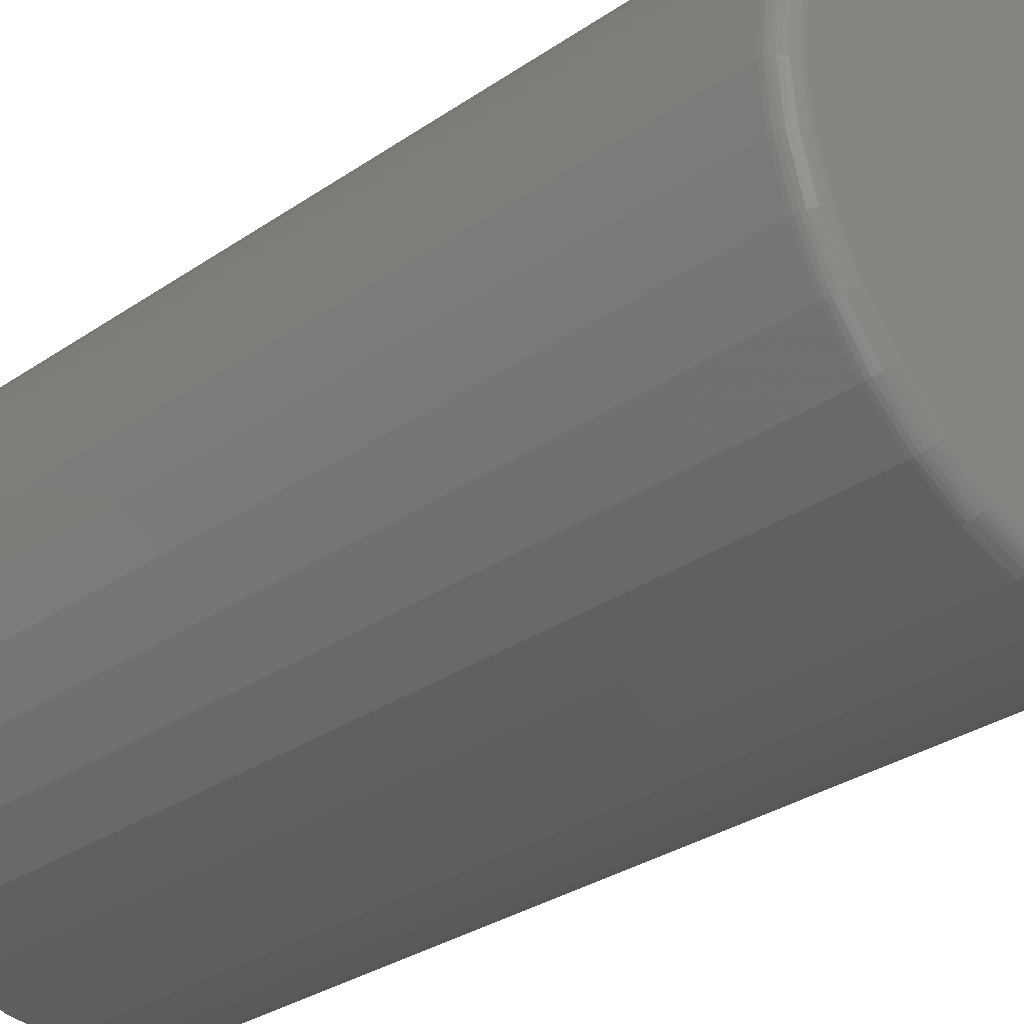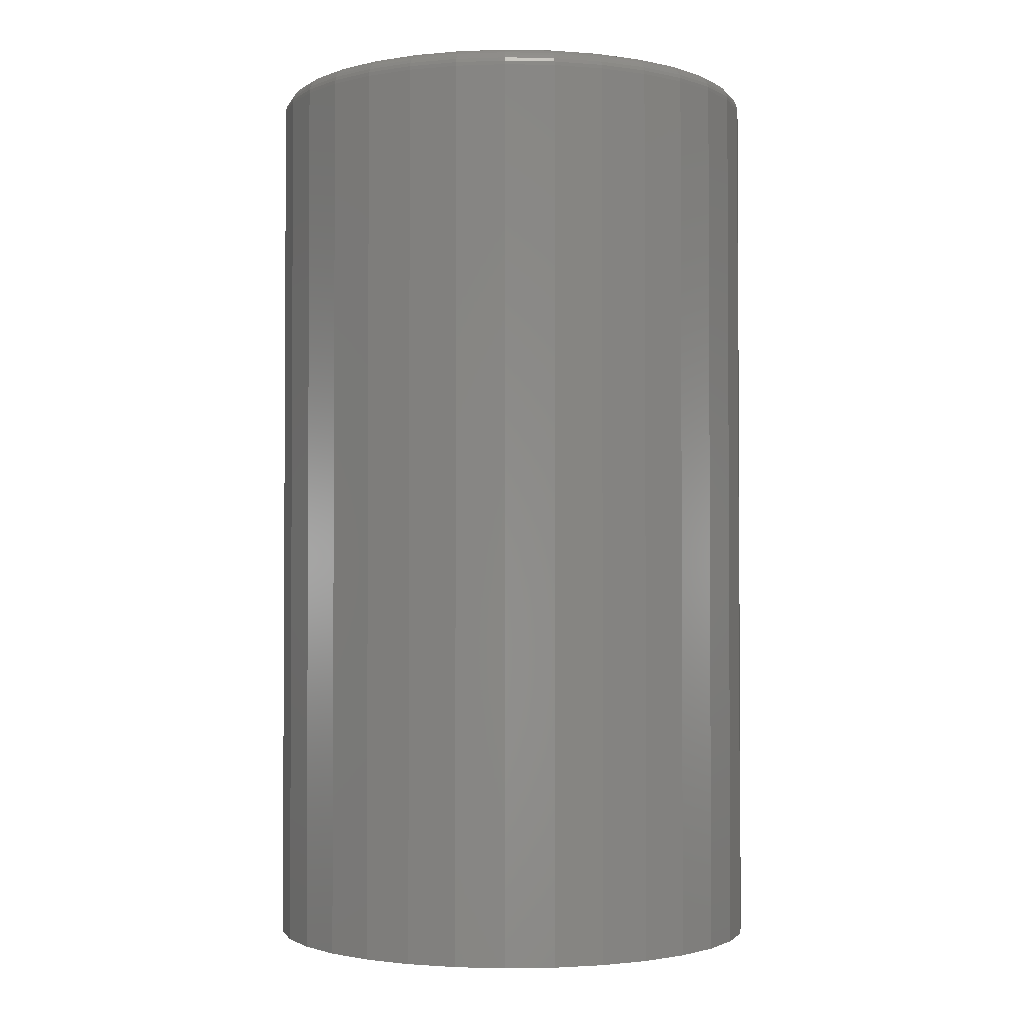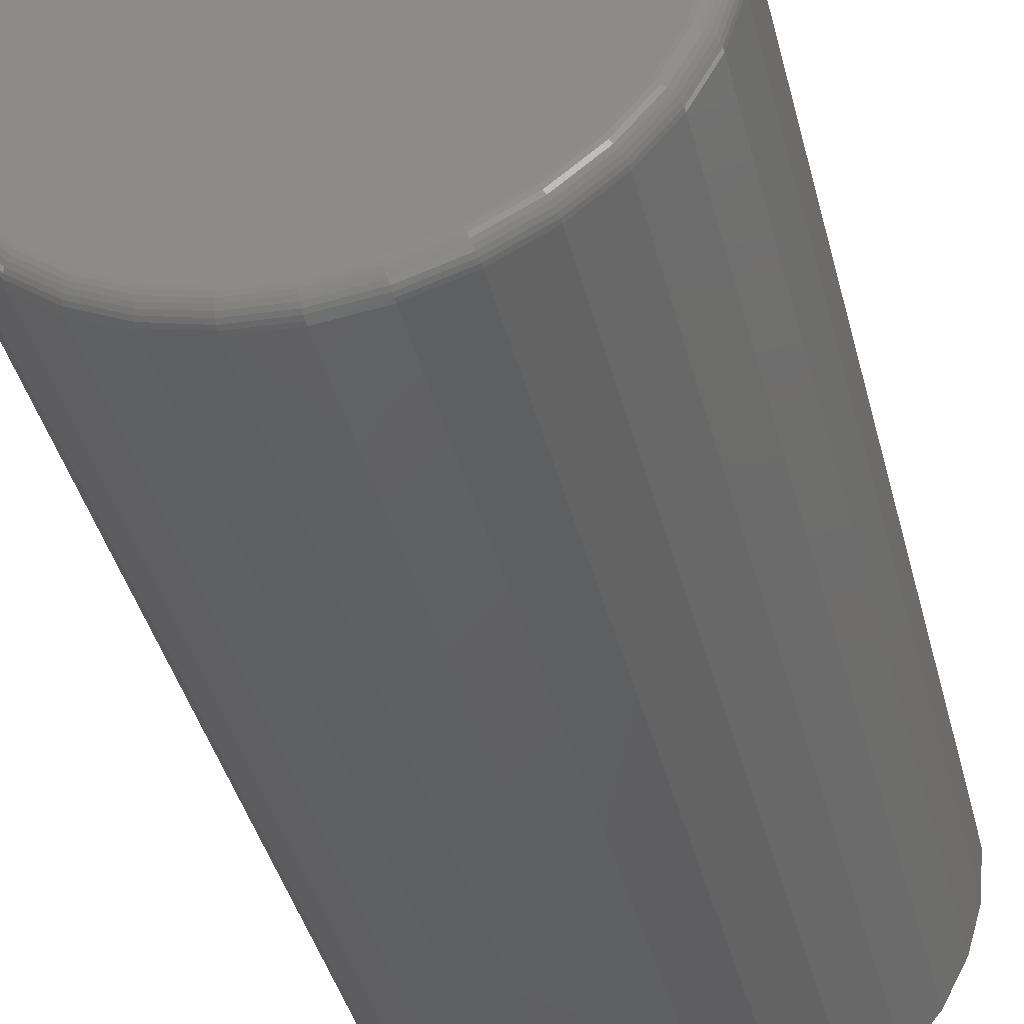
<metadata>
{"format":"stl","ext":"stl","renderer":"f3d","projection":"perspective","resolution":1024,"background":"white","views":[{"elev":-30.8,"azim":-45.5,"up":"+Y"},{"elev":-2.0,"azim":-9.7,"up":"+Z"},{"elev":-42.3,"azim":14.4,"up":"+Y"}]}
</metadata>
<code>
# stl→obj: 320 verts, 636 faces
v -0.03491 0.1879 0.75
v 0.03985 0.1879 0.75
v 0.002467 0.1916 0.75
v -0.07086 0.177 0.75
v 0.07579 0.177 0.75
v 0.07579 -0.177 0.75
v -0.03491 -0.1879 0.75
v 0.03985 -0.1879 0.75
v 0.002467 -0.1916 0.75
v 0.1089 0.1593 0.75
v -0.104 0.1593 0.75
v 0.138 0.1355 0.75
v -0.133 0.1355 0.75
v 0.1618 0.1065 0.75
v -0.1569 0.1065 0.75
v 0.1795 0.07333 0.75
v -0.1746 0.07333 0.75
v 0.1904 0.03738 0.75
v -0.1855 0.03738 0.75
v 0.1941 -7.065e-17 0.75
v -0.1891 -8.535e-17 0.75
v 0.1904 -0.03738 0.75
v -0.1855 -0.03738 0.75
v 0.1795 -0.07333 0.75
v -0.1746 -0.07333 0.75
v 0.1618 -0.1065 0.75
v -0.1569 -0.1065 0.75
v 0.138 -0.1355 0.75
v -0.133 -0.1355 0.75
v 0.1089 -0.1593 0.75
v -0.104 -0.1593 0.75
v -0.07086 -0.177 0.75
v 0.2097 0 0
v 0.2097 -2.348e-16 0.7344
v 0.2057 -0.04043 0
v 0.2057 -0.04043 0.7344
v 0.1939 -0.07931 0
v 0.1939 -0.07931 0.7344
v 0.1748 -0.1151 0
v 0.1748 -0.1151 0.7344
v 0.149 -0.1465 0
v 0.149 -0.1465 0.7344
v 0.1176 -0.1723 0
v 0.1176 -0.1723 0.7344
v 0.08177 -0.1915 0
v 0.08177 -0.1915 0.7344
v 0.0429 -0.2033 0
v 0.0429 -0.2033 0.7344
v 0.002467 -0.2072 0
v 0.002467 -0.2072 0.7344
v -0.03796 -0.2033 0
v -0.03796 -0.2033 0.7344
v -0.07684 -0.1915 0
v -0.07684 -0.1915 0.7344
v -0.1127 -0.1723 0
v -0.1127 -0.1723 0.7344
v -0.1441 -0.1465 0
v -0.1441 -0.1465 0.7344
v -0.1698 -0.1151 0
v -0.1698 -0.1151 0.7344
v -0.189 -0.07931 0
v -0.189 -0.07931 0.7344
v -0.2008 -0.04043 0
v -0.2008 -0.04043 0.7344
v -0.2048 2.538e-17 0
v -0.2048 2.538e-17 0.7344
v -0.2008 0.04043 0
v -0.2008 0.04043 0.7344
v -0.189 0.07931 0
v -0.189 0.07931 0.7344
v -0.1698 0.1151 0
v -0.1698 0.1151 0.7344
v -0.1441 0.1465 0
v -0.1441 0.1465 0.7344
v -0.1127 0.1723 0
v -0.1127 0.1723 0.7344
v -0.07684 0.1915 0
v -0.07684 0.1915 0.7344
v -0.03796 0.2033 0
v -0.03796 0.2033 0.7344
v 0.002467 0.2072 0
v 0.002467 0.2072 0.7344
v 0.0429 0.2033 0
v 0.0429 0.2033 0.7344
v 0.08177 0.1915 0
v 0.08177 0.1915 0.7344
v 0.1176 0.1723 0
v 0.1176 0.1723 0.7344
v 0.149 0.1465 0
v 0.149 0.1465 0.7344
v 0.1748 0.1151 0
v 0.1748 0.1151 0.7344
v 0.1939 0.07931 0
v 0.1939 0.07931 0.7344
v 0.2057 0.04043 0
v 0.2057 0.04043 0.7344
v -0.1922 4.163e-17 0.7497
v -0.1885 0.03798 0.7497
v -0.1951 2.776e-17 0.7488
v -0.1913 0.03855 0.7488
v -0.1978 2.776e-17 0.7474
v -0.194 0.03908 0.7474
v -0.2002 4.163e-17 0.7454
v -0.1963 0.03954 0.7454
v -0.2021 4.163e-17 0.7431
v -0.1982 0.03992 0.7431
v -0.2036 2.776e-17 0.7404
v -0.1996 0.0402 0.7404
v -0.2045 2.776e-17 0.7374
v -0.2005 0.04037 0.7374
v 0.1934 0.03798 0.7497
v 0.1971 -1.804e-16 0.7497
v 0.1963 0.03855 0.7488
v 0.2001 -1.804e-16 0.7488
v 0.1989 0.03908 0.7474
v 0.2028 -1.804e-16 0.7474
v 0.2012 0.03954 0.7454
v 0.2051 -1.943e-16 0.7454
v 0.2031 0.03992 0.7431
v 0.2071 -1.943e-16 0.7431
v 0.2046 0.0402 0.7404
v 0.2085 -1.943e-16 0.7404
v 0.2054 0.04037 0.7374
v 0.2094 -1.804e-16 0.7374
v 0.1823 0.07449 0.7497
v 0.185 0.07561 0.7488
v 0.1875 0.07665 0.7474
v 0.1897 0.07755 0.7454
v 0.1915 0.0783 0.7431
v 0.1928 0.07885 0.7404
v 0.1937 0.07919 0.7374
v 0.1643 0.1081 0.7497
v 0.1668 0.1098 0.7488
v 0.169 0.1113 0.7474
v 0.171 0.1126 0.7454
v 0.1726 0.1137 0.7431
v 0.1738 0.1145 0.7404
v 0.1745 0.115 0.7374
v 0.1401 0.1376 0.7497
v 0.1422 0.1397 0.7488
v 0.1441 0.1416 0.7474
v 0.1458 0.1433 0.7454
v 0.1471 0.1447 0.7431
v 0.1482 0.1457 0.7404
v 0.1488 0.1463 0.7374
v 0.1106 0.1619 0.7497
v 0.1122 0.1643 0.7488
v 0.1137 0.1665 0.7474
v 0.1151 0.1685 0.7454
v 0.1161 0.1701 0.7431
v 0.1169 0.1713 0.7404
v 0.1174 0.1721 0.7374
v 0.07696 0.1798 0.7497
v 0.07808 0.1826 0.7488
v 0.07912 0.185 0.7474
v 0.08002 0.1872 0.7454
v 0.08077 0.189 0.7431
v 0.08132 0.1904 0.7404
v 0.08166 0.1912 0.7374
v 0.04044 0.1909 0.7497
v 0.04102 0.1938 0.7488
v 0.04154 0.1964 0.7474
v 0.042 0.1988 0.7454
v 0.04238 0.2007 0.7431
v 0.04266 0.2021 0.7404
v 0.04284 0.203 0.7374
v 0.002467 0.1947 0.7497
v 0.002467 0.1976 0.7488
v 0.002467 0.2003 0.7474
v 0.002467 0.2027 0.7454
v 0.002467 0.2046 0.7431
v 0.002467 0.206 0.7404
v 0.002467 0.2069 0.7374
v -0.03551 0.1909 0.7497
v -0.03608 0.1938 0.7488
v -0.03661 0.1964 0.7474
v -0.03707 0.1988 0.7454
v -0.03745 0.2007 0.7431
v -0.03773 0.2021 0.7404
v -0.0379 0.203 0.7374
v -0.07203 0.1798 0.7497
v -0.07315 0.1826 0.7488
v -0.07418 0.185 0.7474
v -0.07509 0.1872 0.7454
v -0.07583 0.189 0.7431
v -0.07638 0.1904 0.7404
v -0.07672 0.1912 0.7374
v -0.1057 0.1619 0.7497
v -0.1073 0.1643 0.7488
v -0.1088 0.1665 0.7474
v -0.1101 0.1685 0.7454
v -0.1112 0.1701 0.7431
v -0.112 0.1713 0.7404
v -0.1125 0.1721 0.7374
v -0.1352 0.1376 0.7497
v -0.1373 0.1397 0.7488
v -0.1392 0.1416 0.7474
v -0.1408 0.1433 0.7454
v -0.1422 0.1447 0.7431
v -0.1432 0.1457 0.7404
v -0.1439 0.1463 0.7374
v -0.1594 0.1081 0.7497
v -0.1618 0.1098 0.7488
v -0.1641 0.1113 0.7474
v -0.166 0.1126 0.7454
v -0.1677 0.1137 0.7431
v -0.1689 0.1145 0.7404
v -0.1696 0.115 0.7374
v -0.1774 0.07449 0.7497
v -0.1801 0.07561 0.7488
v -0.1826 0.07665 0.7474
v -0.1848 0.07755 0.7454
v -0.1866 0.0783 0.7431
v -0.1879 0.07885 0.7404
v -0.1887 0.07919 0.7374
v 0.1934 -0.03798 0.7497
v 0.1963 -0.03855 0.7488
v 0.1989 -0.03908 0.7474
v 0.2012 -0.03954 0.7454
v 0.2031 -0.03992 0.7431
v 0.2046 -0.0402 0.7404
v 0.2054 -0.04037 0.7374
v -0.1885 -0.03798 0.7497
v -0.1913 -0.03855 0.7488
v -0.194 -0.03908 0.7474
v -0.1963 -0.03954 0.7454
v -0.1982 -0.03992 0.7431
v -0.1996 -0.0402 0.7404
v -0.2005 -0.04037 0.7374
v -0.1774 -0.07449 0.7497
v -0.1801 -0.07561 0.7488
v -0.1826 -0.07665 0.7474
v -0.1848 -0.07755 0.7454
v -0.1866 -0.0783 0.7431
v -0.1879 -0.07885 0.7404
v -0.1887 -0.07919 0.7374
v -0.1594 -0.1081 0.7497
v -0.1618 -0.1098 0.7488
v -0.1641 -0.1113 0.7474
v -0.166 -0.1126 0.7454
v -0.1677 -0.1137 0.7431
v -0.1689 -0.1145 0.7404
v -0.1696 -0.115 0.7374
v -0.1352 -0.1376 0.7497
v -0.1373 -0.1397 0.7488
v -0.1392 -0.1416 0.7474
v -0.1408 -0.1433 0.7454
v -0.1422 -0.1447 0.7431
v -0.1432 -0.1457 0.7404
v -0.1439 -0.1463 0.7374
v -0.1057 -0.1619 0.7497
v -0.1073 -0.1643 0.7488
v -0.1088 -0.1665 0.7474
v -0.1101 -0.1685 0.7454
v -0.1112 -0.1701 0.7431
v -0.112 -0.1713 0.7404
v -0.1125 -0.1721 0.7374
v -0.07203 -0.1798 0.7497
v -0.07315 -0.1826 0.7488
v -0.07418 -0.185 0.7474
v -0.07509 -0.1872 0.7454
v -0.07583 -0.189 0.7431
v -0.07638 -0.1904 0.7404
v -0.07672 -0.1912 0.7374
v -0.03551 -0.1909 0.7497
v -0.03608 -0.1938 0.7488
v -0.03661 -0.1964 0.7474
v -0.03707 -0.1988 0.7454
v -0.03745 -0.2007 0.7431
v -0.03773 -0.2021 0.7404
v -0.0379 -0.203 0.7374
v 0.002467 -0.1947 0.7497
v 0.002467 -0.1976 0.7488
v 0.002467 -0.2003 0.7474
v 0.002467 -0.2027 0.7454
v 0.002467 -0.2046 0.7431
v 0.002467 -0.206 0.7404
v 0.002467 -0.2069 0.7374
v 0.04044 -0.1909 0.7497
v 0.04102 -0.1938 0.7488
v 0.04154 -0.1964 0.7474
v 0.042 -0.1988 0.7454
v 0.04238 -0.2007 0.7431
v 0.04266 -0.2021 0.7404
v 0.04284 -0.203 0.7374
v 0.07696 -0.1798 0.7497
v 0.07808 -0.1826 0.7488
v 0.07912 -0.185 0.7474
v 0.08002 -0.1872 0.7454
v 0.08077 -0.189 0.7431
v 0.08132 -0.1904 0.7404
v 0.08166 -0.1912 0.7374
v 0.1106 -0.1619 0.7497
v 0.1122 -0.1643 0.7488
v 0.1137 -0.1665 0.7474
v 0.1151 -0.1685 0.7454
v 0.1161 -0.1701 0.7431
v 0.1169 -0.1713 0.7404
v 0.1174 -0.1721 0.7374
v 0.1401 -0.1376 0.7497
v 0.1422 -0.1397 0.7488
v 0.1441 -0.1416 0.7474
v 0.1458 -0.1433 0.7454
v 0.1471 -0.1447 0.7431
v 0.1482 -0.1457 0.7404
v 0.1488 -0.1463 0.7374
v 0.1643 -0.1081 0.7497
v 0.1668 -0.1098 0.7488
v 0.169 -0.1113 0.7474
v 0.171 -0.1126 0.7454
v 0.1726 -0.1137 0.7431
v 0.1738 -0.1145 0.7404
v 0.1745 -0.115 0.7374
v 0.1823 -0.07449 0.7497
v 0.185 -0.07561 0.7488
v 0.1875 -0.07665 0.7474
v 0.1897 -0.07755 0.7454
v 0.1915 -0.0783 0.7431
v 0.1928 -0.07885 0.7404
v 0.1937 -0.07919 0.7374
f 1 2 3
f 2 1 4
f 2 4 5
f 6 7 8
f 8 7 9
f 5 4 10
f 10 4 11
f 10 11 12
f 12 11 13
f 12 13 14
f 14 13 15
f 14 15 16
f 16 15 17
f 16 17 18
f 18 17 19
f 18 19 20
f 20 19 21
f 20 21 22
f 22 21 23
f 22 23 24
f 24 23 25
f 24 25 26
f 26 25 27
f 26 27 28
f 28 27 29
f 28 29 30
f 30 29 31
f 30 31 6
f 6 31 32
f 6 32 7
f 33 34 35
f 35 34 36
f 35 36 37
f 37 36 38
f 37 38 39
f 39 38 40
f 39 40 41
f 41 40 42
f 41 42 43
f 43 42 44
f 43 44 45
f 45 44 46
f 45 46 47
f 47 46 48
f 47 48 49
f 49 48 50
f 49 50 51
f 51 50 52
f 51 52 53
f 53 52 54
f 53 54 55
f 55 54 56
f 55 56 57
f 57 56 58
f 57 58 59
f 59 58 60
f 59 60 61
f 61 60 62
f 61 62 63
f 63 62 64
f 63 64 65
f 65 64 66
f 65 66 67
f 67 66 68
f 67 68 69
f 69 68 70
f 69 70 71
f 71 70 72
f 71 72 73
f 73 72 74
f 73 74 75
f 75 74 76
f 75 76 77
f 77 76 78
f 77 78 79
f 79 78 80
f 79 80 81
f 81 80 82
f 81 82 83
f 83 82 84
f 83 84 85
f 85 84 86
f 85 86 87
f 87 86 88
f 87 88 89
f 89 88 90
f 89 90 91
f 91 90 92
f 91 92 93
f 93 92 94
f 93 94 95
f 95 94 96
f 95 96 33
f 33 96 34
f 21 19 97
f 97 19 98
f 97 98 99
f 99 98 100
f 99 100 101
f 101 100 102
f 101 102 103
f 103 102 104
f 103 104 105
f 105 104 106
f 105 106 107
f 107 106 108
f 107 108 109
f 109 108 110
f 109 110 66
f 66 110 68
f 18 20 111
f 111 20 112
f 111 112 113
f 113 112 114
f 113 114 115
f 115 114 116
f 115 116 117
f 117 116 118
f 117 118 119
f 119 118 120
f 119 120 121
f 121 120 122
f 121 122 123
f 123 122 124
f 123 124 96
f 96 124 34
f 16 18 125
f 125 18 111
f 125 111 126
f 126 111 113
f 126 113 127
f 127 113 115
f 127 115 128
f 128 115 117
f 128 117 129
f 129 117 119
f 129 119 130
f 130 119 121
f 130 121 131
f 131 121 123
f 131 123 94
f 94 123 96
f 14 16 132
f 132 16 125
f 132 125 133
f 133 125 126
f 133 126 134
f 134 126 127
f 134 127 135
f 135 127 128
f 135 128 136
f 136 128 129
f 136 129 137
f 137 129 130
f 137 130 138
f 138 130 131
f 138 131 92
f 92 131 94
f 12 14 139
f 139 14 132
f 139 132 140
f 140 132 133
f 140 133 141
f 141 133 134
f 141 134 142
f 142 134 135
f 142 135 143
f 143 135 136
f 143 136 144
f 144 136 137
f 144 137 145
f 145 137 138
f 145 138 90
f 90 138 92
f 10 12 146
f 146 12 139
f 146 139 147
f 147 139 140
f 147 140 148
f 148 140 141
f 148 141 149
f 149 141 142
f 149 142 150
f 150 142 143
f 150 143 151
f 151 143 144
f 151 144 152
f 152 144 145
f 152 145 88
f 88 145 90
f 5 10 153
f 153 10 146
f 153 146 154
f 154 146 147
f 154 147 155
f 155 147 148
f 155 148 156
f 156 148 149
f 156 149 157
f 157 149 150
f 157 150 158
f 158 150 151
f 158 151 159
f 159 151 152
f 159 152 86
f 86 152 88
f 2 5 160
f 160 5 153
f 160 153 161
f 161 153 154
f 161 154 162
f 162 154 155
f 162 155 163
f 163 155 156
f 163 156 164
f 164 156 157
f 164 157 165
f 165 157 158
f 165 158 166
f 166 158 159
f 166 159 84
f 84 159 86
f 3 2 167
f 167 2 160
f 167 160 168
f 168 160 161
f 168 161 169
f 169 161 162
f 169 162 170
f 170 162 163
f 170 163 171
f 171 163 164
f 171 164 172
f 172 164 165
f 172 165 173
f 173 165 166
f 173 166 82
f 82 166 84
f 1 3 174
f 174 3 167
f 174 167 175
f 175 167 168
f 175 168 176
f 176 168 169
f 176 169 177
f 177 169 170
f 177 170 178
f 178 170 171
f 178 171 179
f 179 171 172
f 179 172 180
f 180 172 173
f 180 173 80
f 80 173 82
f 4 1 181
f 181 1 174
f 181 174 182
f 182 174 175
f 182 175 183
f 183 175 176
f 183 176 184
f 184 176 177
f 184 177 185
f 185 177 178
f 185 178 186
f 186 178 179
f 186 179 187
f 187 179 180
f 187 180 78
f 78 180 80
f 11 4 188
f 188 4 181
f 188 181 189
f 189 181 182
f 189 182 190
f 190 182 183
f 190 183 191
f 191 183 184
f 191 184 192
f 192 184 185
f 192 185 193
f 193 185 186
f 193 186 194
f 194 186 187
f 194 187 76
f 76 187 78
f 13 11 195
f 195 11 188
f 195 188 196
f 196 188 189
f 196 189 197
f 197 189 190
f 197 190 198
f 198 190 191
f 198 191 199
f 199 191 192
f 199 192 200
f 200 192 193
f 200 193 201
f 201 193 194
f 201 194 74
f 74 194 76
f 15 13 202
f 202 13 195
f 202 195 203
f 203 195 196
f 203 196 204
f 204 196 197
f 204 197 205
f 205 197 198
f 205 198 206
f 206 198 199
f 206 199 207
f 207 199 200
f 207 200 208
f 208 200 201
f 208 201 72
f 72 201 74
f 17 15 209
f 209 15 202
f 209 202 210
f 210 202 203
f 210 203 211
f 211 203 204
f 211 204 212
f 212 204 205
f 212 205 213
f 213 205 206
f 213 206 214
f 214 206 207
f 214 207 215
f 215 207 208
f 215 208 70
f 70 208 72
f 19 17 98
f 98 17 209
f 98 209 100
f 100 209 210
f 100 210 102
f 102 210 211
f 102 211 104
f 104 211 212
f 104 212 106
f 106 212 213
f 106 213 108
f 108 213 214
f 108 214 110
f 110 214 215
f 110 215 68
f 68 215 70
f 20 22 112
f 112 22 216
f 112 216 114
f 114 216 217
f 114 217 116
f 116 217 218
f 116 218 118
f 118 218 219
f 118 219 120
f 120 219 220
f 120 220 122
f 122 220 221
f 122 221 124
f 124 221 222
f 124 222 34
f 34 222 36
f 23 21 223
f 223 21 97
f 223 97 224
f 224 97 99
f 224 99 225
f 225 99 101
f 225 101 226
f 226 101 103
f 226 103 227
f 227 103 105
f 227 105 228
f 228 105 107
f 228 107 229
f 229 107 109
f 229 109 64
f 64 109 66
f 25 23 230
f 230 23 223
f 230 223 231
f 231 223 224
f 231 224 232
f 232 224 225
f 232 225 233
f 233 225 226
f 233 226 234
f 234 226 227
f 234 227 235
f 235 227 228
f 235 228 236
f 236 228 229
f 236 229 62
f 62 229 64
f 27 25 237
f 237 25 230
f 237 230 238
f 238 230 231
f 238 231 239
f 239 231 232
f 239 232 240
f 240 232 233
f 240 233 241
f 241 233 234
f 241 234 242
f 242 234 235
f 242 235 243
f 243 235 236
f 243 236 60
f 60 236 62
f 29 27 244
f 244 27 237
f 244 237 245
f 245 237 238
f 245 238 246
f 246 238 239
f 246 239 247
f 247 239 240
f 247 240 248
f 248 240 241
f 248 241 249
f 249 241 242
f 249 242 250
f 250 242 243
f 250 243 58
f 58 243 60
f 31 29 251
f 251 29 244
f 251 244 252
f 252 244 245
f 252 245 253
f 253 245 246
f 253 246 254
f 254 246 247
f 254 247 255
f 255 247 248
f 255 248 256
f 256 248 249
f 256 249 257
f 257 249 250
f 257 250 56
f 56 250 58
f 32 31 258
f 258 31 251
f 258 251 259
f 259 251 252
f 259 252 260
f 260 252 253
f 260 253 261
f 261 253 254
f 261 254 262
f 262 254 255
f 262 255 263
f 263 255 256
f 263 256 264
f 264 256 257
f 264 257 54
f 54 257 56
f 7 32 265
f 265 32 258
f 265 258 266
f 266 258 259
f 266 259 267
f 267 259 260
f 267 260 268
f 268 260 261
f 268 261 269
f 269 261 262
f 269 262 270
f 270 262 263
f 270 263 271
f 271 263 264
f 271 264 52
f 52 264 54
f 9 7 272
f 272 7 265
f 272 265 273
f 273 265 266
f 273 266 274
f 274 266 267
f 274 267 275
f 275 267 268
f 275 268 276
f 276 268 269
f 276 269 277
f 277 269 270
f 277 270 278
f 278 270 271
f 278 271 50
f 50 271 52
f 8 9 279
f 279 9 272
f 279 272 280
f 280 272 273
f 280 273 281
f 281 273 274
f 281 274 282
f 282 274 275
f 282 275 283
f 283 275 276
f 283 276 284
f 284 276 277
f 284 277 285
f 285 277 278
f 285 278 48
f 48 278 50
f 6 8 286
f 286 8 279
f 286 279 287
f 287 279 280
f 287 280 288
f 288 280 281
f 288 281 289
f 289 281 282
f 289 282 290
f 290 282 283
f 290 283 291
f 291 283 284
f 291 284 292
f 292 284 285
f 292 285 46
f 46 285 48
f 30 6 293
f 293 6 286
f 293 286 294
f 294 286 287
f 294 287 295
f 295 287 288
f 295 288 296
f 296 288 289
f 296 289 297
f 297 289 290
f 297 290 298
f 298 290 291
f 298 291 299
f 299 291 292
f 299 292 44
f 44 292 46
f 28 30 300
f 300 30 293
f 300 293 301
f 301 293 294
f 301 294 302
f 302 294 295
f 302 295 303
f 303 295 296
f 303 296 304
f 304 296 297
f 304 297 305
f 305 297 298
f 305 298 306
f 306 298 299
f 306 299 42
f 42 299 44
f 26 28 307
f 307 28 300
f 307 300 308
f 308 300 301
f 308 301 309
f 309 301 302
f 309 302 310
f 310 302 303
f 310 303 311
f 311 303 304
f 311 304 312
f 312 304 305
f 312 305 313
f 313 305 306
f 313 306 40
f 40 306 42
f 24 26 314
f 314 26 307
f 314 307 315
f 315 307 308
f 315 308 316
f 316 308 309
f 316 309 317
f 317 309 310
f 317 310 318
f 318 310 311
f 318 311 319
f 319 311 312
f 319 312 320
f 320 312 313
f 320 313 38
f 38 313 40
f 22 24 216
f 216 24 314
f 216 314 217
f 217 314 315
f 217 315 218
f 218 315 316
f 218 316 219
f 219 316 317
f 219 317 220
f 220 317 318
f 220 318 221
f 221 318 319
f 221 319 222
f 222 319 320
f 222 320 36
f 36 320 38
f 81 83 79
f 77 79 83
f 85 77 83
f 47 51 45
f 49 51 47
f 51 53 45
f 45 53 55
f 45 55 43
f 43 55 57
f 43 57 41
f 41 57 59
f 41 59 39
f 39 59 61
f 39 61 37
f 37 61 63
f 37 63 35
f 35 63 65
f 35 65 33
f 33 65 67
f 33 67 95
f 95 67 69
f 95 69 93
f 93 69 71
f 93 71 91
f 91 71 73
f 91 73 89
f 89 73 75
f 89 75 87
f 87 75 77
f 87 77 85

</code>
